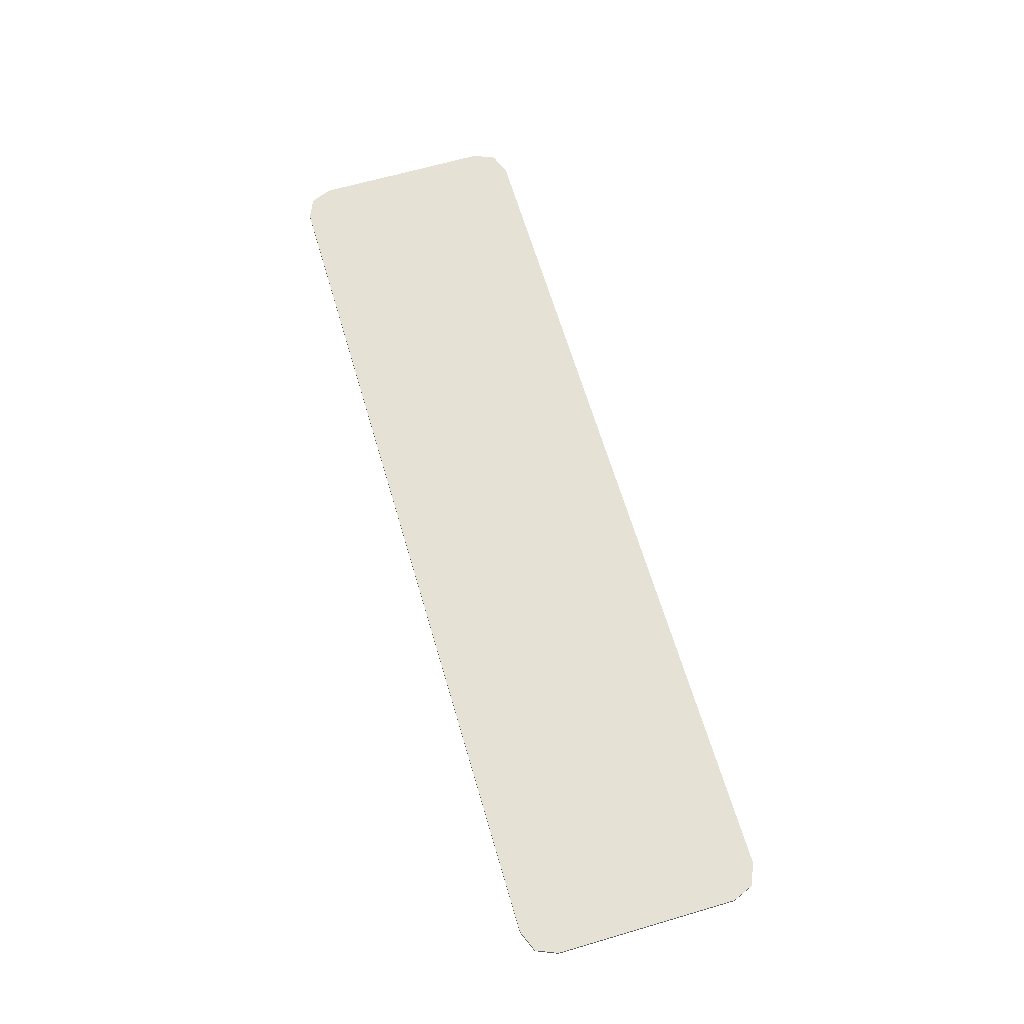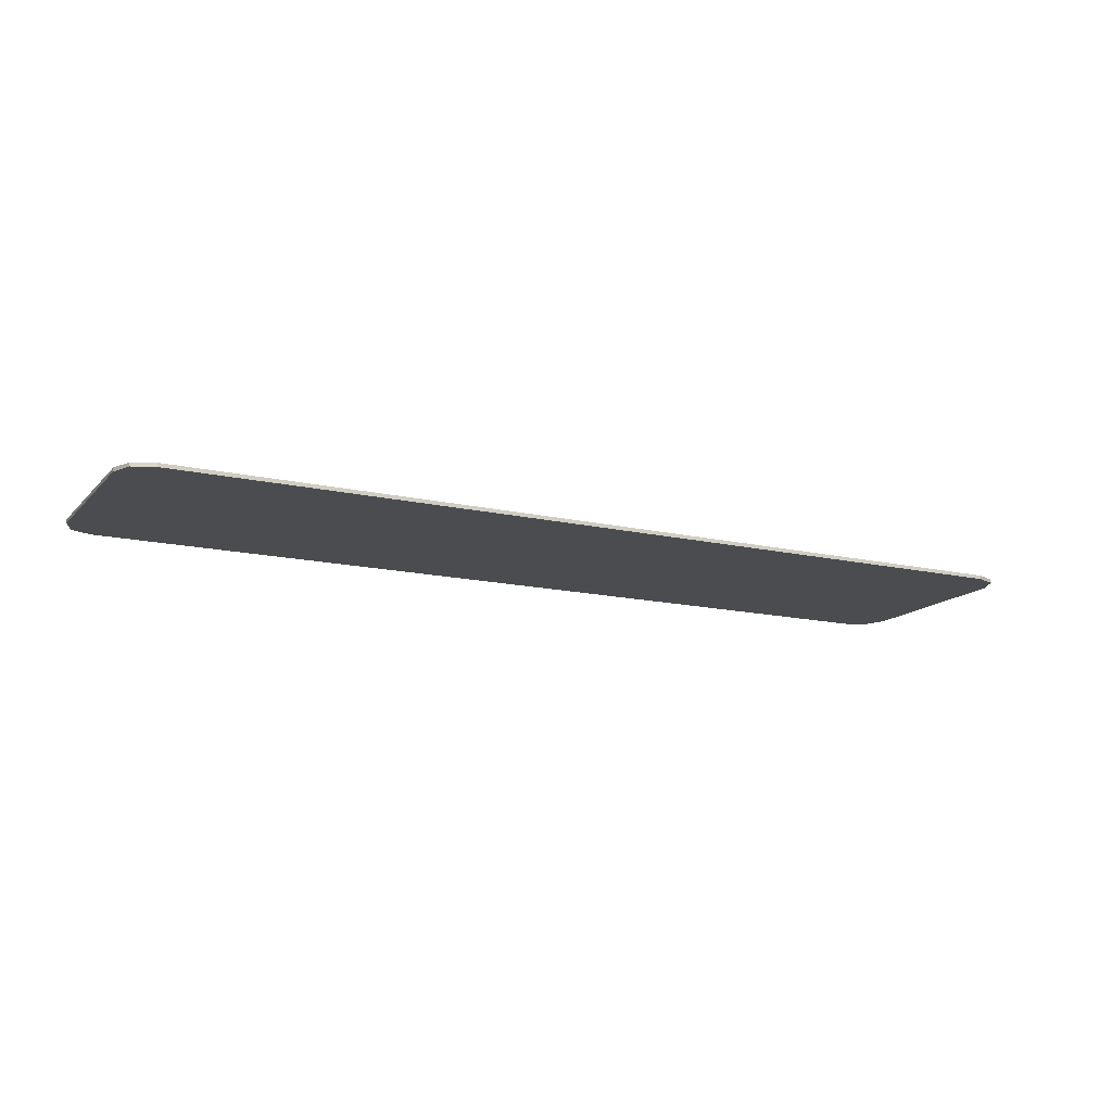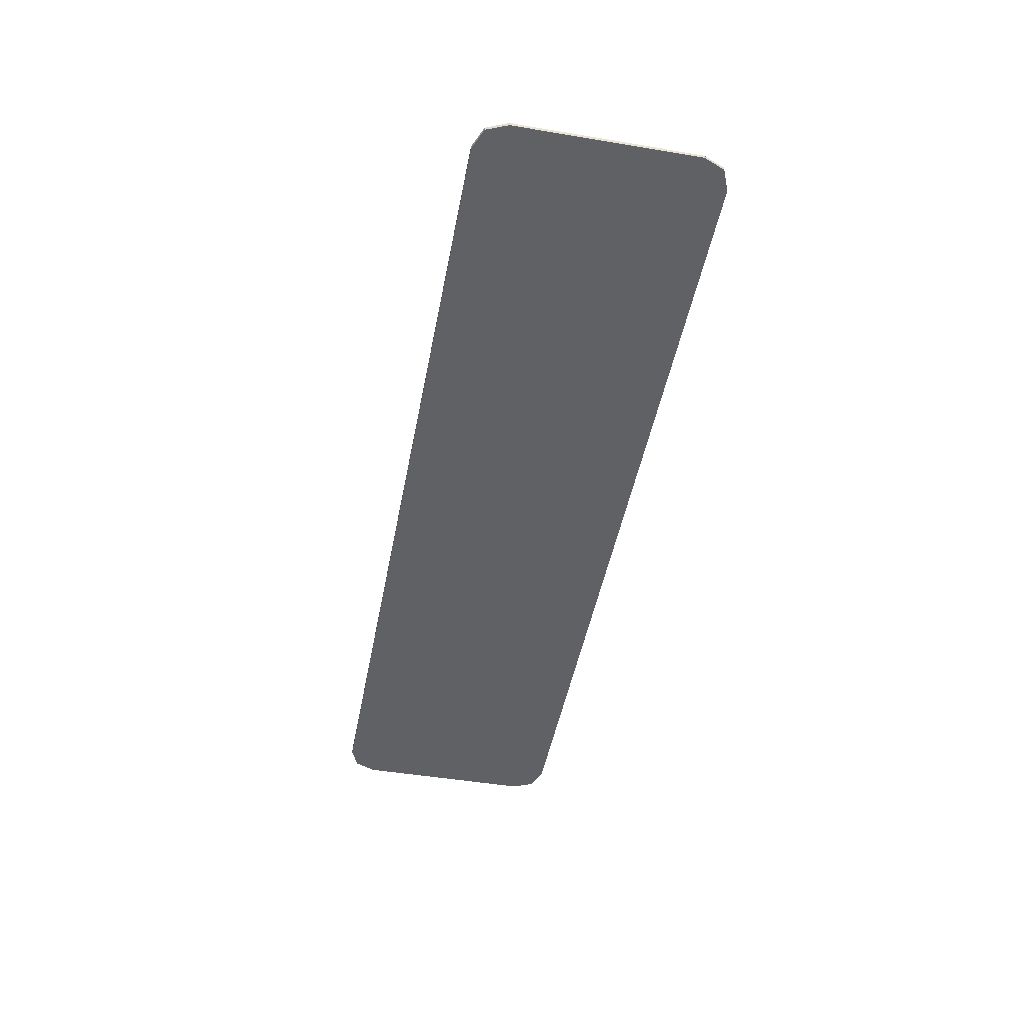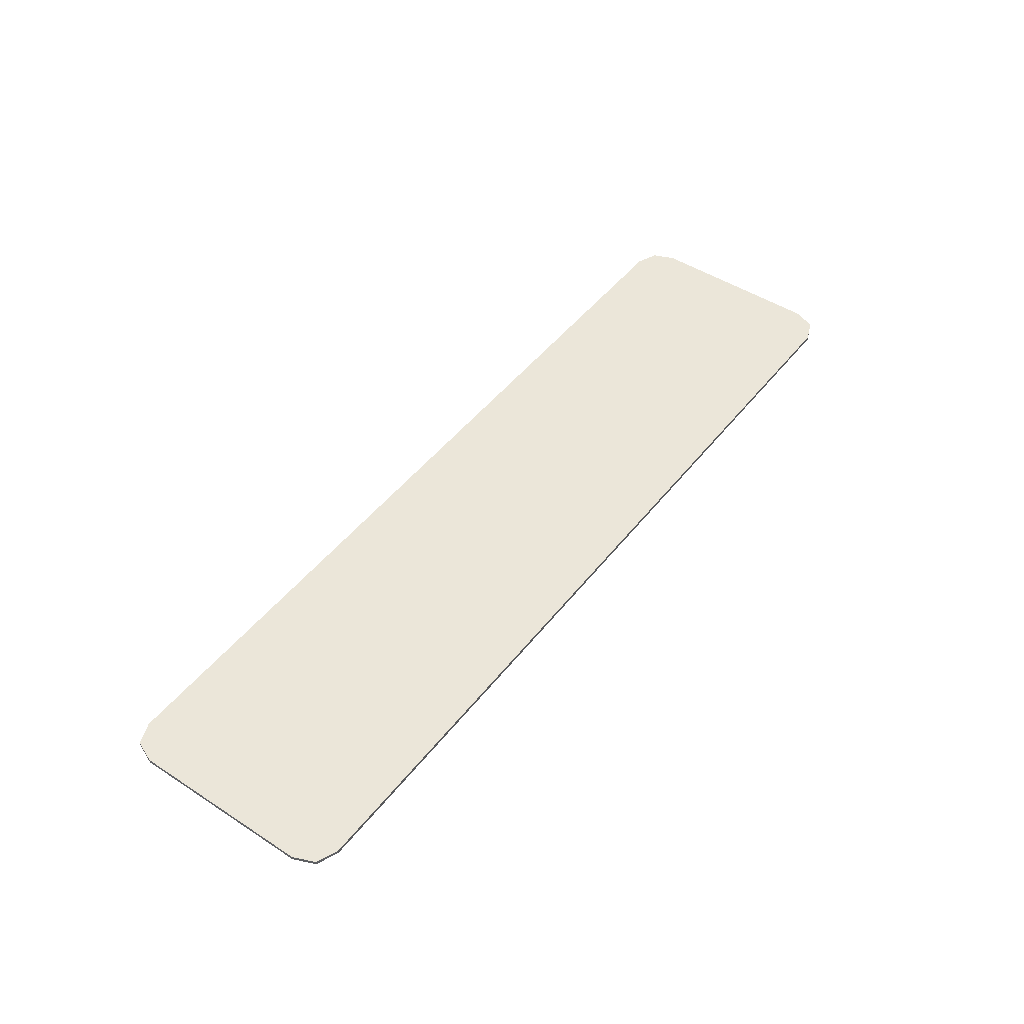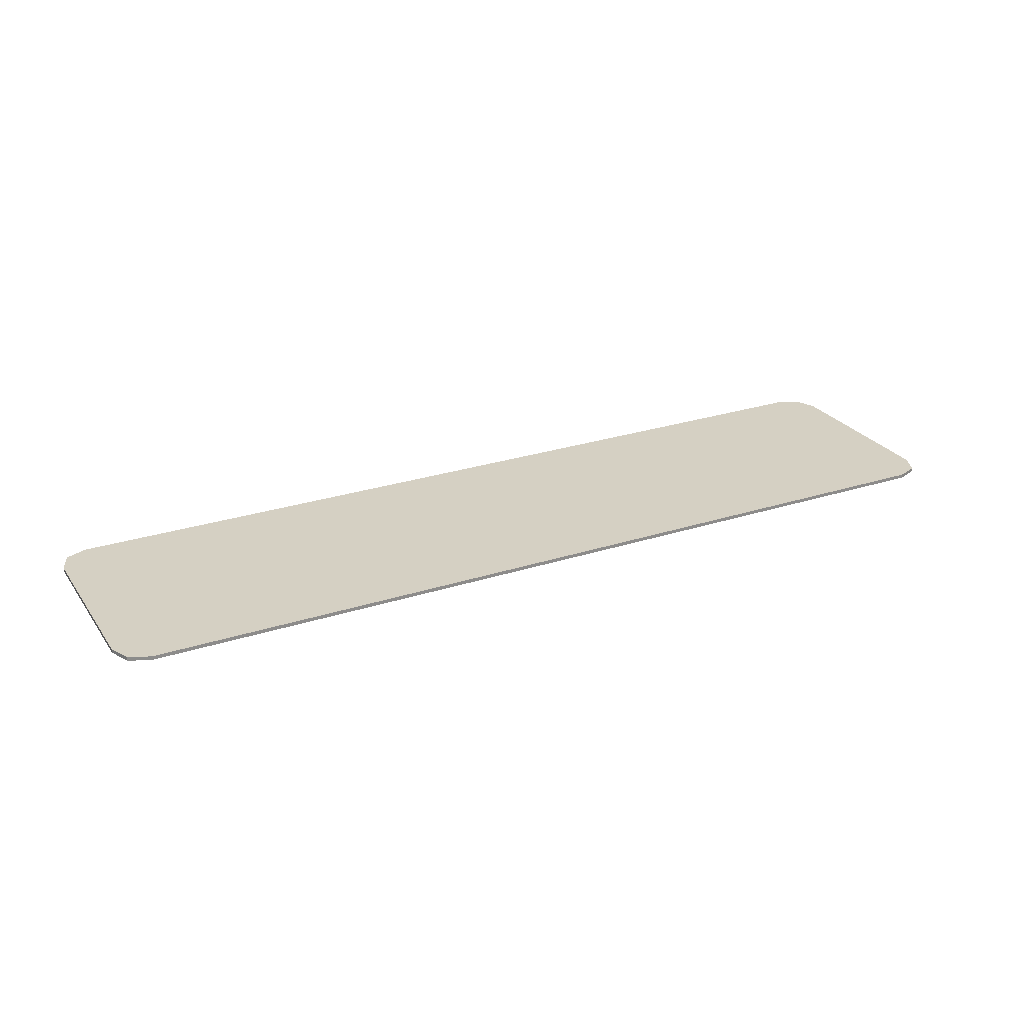
<metadata>
{"format":"obj","ext":"obj","renderer":"f3d","projection":"perspective","resolution":1024,"background":"white","views":[{"elev":64.8,"azim":-106.4,"up":"+Y"},{"elev":-14.7,"azim":-26.6,"up":"+Y"},{"elev":-47.2,"azim":-100.7,"up":"+Y"},{"elev":47.6,"azim":126.1,"up":"+Y"},{"elev":26.2,"azim":-27.2,"up":"+Y"}]}
</metadata>
<code>
v 1.45 0 0.4
v 1.521 0 0.3707
v 1.55 0 0.3
v -1.45 0 0.4
v -1.521 0 0.3707
v -1.55 0 0.3
v 1.45 0 -0.4
v 1.521 0 -0.3707
v 1.55 0 -0.3
v -1.45 0 -0.4
v -1.521 0 -0.3707
v -1.55 0 -0.3
v 1.521 0 0.3707
v 1.45 0 0.4
v 1.45 -0.0125 0.4
v 1.521 -0.0125 0.3707
v 1.55 0 0.3
v 1.521 0 0.3707
v 1.521 -0.0125 0.3707
v 1.55 -0.0125 0.3
v -1.521 0 0.3707
v -1.45 0 0.4
v -1.45 -0.0125 0.4
v -1.521 -0.0125 0.3707
v -1.55 0 0.3
v -1.521 0 0.3707
v -1.521 -0.0125 0.3707
v -1.55 -0.0125 0.3
v 1.521 0 -0.3707
v 1.45 0 -0.4
v 1.45 -0.0125 -0.4
v 1.521 -0.0125 -0.3707
v 1.55 0 -0.3
v 1.521 0 -0.3707
v 1.521 -0.0125 -0.3707
v 1.55 -0.0125 -0.3
v -1.521 0 -0.3707
v -1.45 0 -0.4
v -1.45 -0.0125 -0.4
v -1.521 -0.0125 -0.3707
v -1.55 0 -0.3
v -1.521 0 -0.3707
v -1.521 -0.0125 -0.3707
v -1.55 -0.0125 -0.3
v -1.55 0 -0.3
v -1.55 0 0.3
v 1.55 0 0.3
v 1.55 0 -0.3
v -1.55 0 0.3
v -1.45 0 0.4
v 1.45 0 0.4
v 1.55 0 0.3
v 1.45 0 -0.4
v -1.45 0 -0.4
v -1.55 0 -0.3
v 1.55 0 -0.3
v -1.45 -0.0125 -0.4
v -1.45 0 -0.4
v 1.45 0 -0.4
v 1.45 -0.0125 -0.4
v 1.55 -0.0125 0.3
v 1.55 -0.0125 -0.3
v 1.55 0 -0.3
v 1.55 0 0.3
v -1.55 0 -0.3
v -1.55 -0.0125 -0.3
v -1.55 -0.0125 0.3
v -1.55 0 0.3
v -1.45 0 0.4
v -1.45 -0.0125 0.4
v 1.45 -0.0125 0.4
v 1.45 0 0.4
v -1.435 -0.0125 0.07071
v -1.45 -0.0125 0
v -1.435 -0.0125 -0.07071
v -1.435 -0.0125 0.07071
v -1.435 -0.0125 -0.07071
v -1.4 -0.0125 -0.1
v -1.4 -0.0125 0.1
v -1.4 -0.0125 -0.1
v 0.65 -0.0125 -0.1
v 0.65 -0.0125 0.1
v -1.4 -0.0125 0.1
v 0.6854 -0.0125 0.07071
v 0.7 -0.0125 0
v 0.6854 -0.0125 -0.07071
v 0.6854 -0.0125 0.07071
v 0.6854 -0.0125 -0.07071
v 0.65 -0.0125 -0.1
v 0.65 -0.0125 0.1
v 1.45 -0.0125 0.4
v 1.521 -0.0125 0.3707
v 1.55 -0.0125 0.3
v -1.45 -0.0125 0.4
v -1.521 -0.0125 0.3707
v -1.55 -0.0125 0.3
v 1.45 -0.0125 -0.4
v 1.521 -0.0125 -0.3707
v 1.55 -0.0125 -0.3
v -1.45 -0.0125 -0.4
v -1.521 -0.0125 -0.3707
v -1.55 -0.0125 -0.3
v -1.45 -0.0125 0.1
v -1.435 -0.0125 0.07071
v -1.4 -0.0125 0.1
v -1.45 -0.0125 0.1
v -1.45 -0.0125 0
v -1.435 -0.0125 0.07071
v -1.45 -0.0125 -0.1
v -1.435 -0.0125 -0.07071
v -1.45 -0.0125 0
v -1.45 -0.0125 -0.1
v -1.4 -0.0125 -0.1
v -1.435 -0.0125 -0.07071
v 0.7 -0.0125 0.1
v 0.6854 -0.0125 0.07071
v 0.65 -0.0125 0.1
v 0.7 -0.0125 0.1
v 0.7 -0.0125 0
v 0.6854 -0.0125 0.07071
v 0.7 -0.0125 -0.1
v 0.6854 -0.0125 -0.07071
v 0.7 -0.0125 0
v 0.7 -0.0125 -0.1
v 0.65 -0.0125 -0.1
v 0.6854 -0.0125 -0.07071
v -1.55 -0.0125 -0.3
v -1.45 -0.0125 0
v -1.55 -0.0125 0.3
v 1.55 -0.0125 -0.3
v 1.55 -0.0125 0.3
v 0.7 -0.0125 0
v -1.55 -0.0125 -0.3
v -1.45 -0.0125 -0.1
v -1.45 -0.0125 0
v -1.55 -0.0125 -0.3
v -1.45 -0.0125 -0.4
v -1.4 -0.0125 -0.1
v -1.45 -0.0125 -0.1
v -1.45 -0.0125 -0.4
v 1.45 -0.0125 -0.4
v 0.65 -0.0125 -0.1
v -1.4 -0.0125 -0.1
v 1.45 -0.0125 -0.4
v 1.55 -0.0125 -0.3
v 0.7 -0.0125 -0.1
v 0.65 -0.0125 -0.1
v 1.55 -0.0125 -0.3
v 0.7 -0.0125 0
v 0.7 -0.0125 -0.1
v -1.45 -0.0125 0
v -1.45 -0.0125 0.1
v -1.55 -0.0125 0.3
v -1.45 -0.0125 0.1
v -1.4 -0.0125 0.1
v -1.45 -0.0125 0.4
v -1.55 -0.0125 0.3
v -1.4 -0.0125 0.1
v 0.65 -0.0125 0.1
v 1.45 -0.0125 0.4
v -1.45 -0.0125 0.4
v 0.65 -0.0125 0.1
v 0.7 -0.0125 0.1
v 1.55 -0.0125 0.3
v 1.45 -0.0125 0.4
v 0.7 -0.0125 0.1
v 0.7 -0.0125 0
v 1.55 -0.0125 0.3
g mesh4799744
f 1 2 3
g mesh4799746
f 4 6 5
g mesh4799748
f 7 9 8
g mesh4799750
f 10 11 12
g mesh4799753
f 13 14 15
f 15 16 13
f 17 18 19
f 19 20 17
g mesh4799755
f 21 23 22
f 23 21 24
f 25 27 26
f 27 25 28
g mesh4799757
f 29 31 30
f 31 29 32
f 33 35 34
f 35 33 36
g mesh4799759
f 37 38 39
f 39 40 37
f 41 42 43
f 43 44 41
g mesh4799761
f 45 46 47
f 47 48 45
f 49 50 51
f 51 52 49
f 53 54 55
f 55 56 53
f 57 58 59
f 59 60 57
f 61 62 63
f 63 64 61
f 65 66 67
f 67 68 65
f 69 70 71
f 71 72 69
g mesh4799762
f 73 74 75
f 76 77 78
f 78 79 76
f 80 81 82
f 82 83 80
g mesh4799764
f 84 86 85
f 87 89 88
f 89 87 90
g mesh4799766
f 91 93 92
g mesh4799768
f 94 95 96
g mesh4799770
f 97 98 99
g mesh4799772
f 100 102 101
g mesh4799775
f 103 104 105
f 106 107 108
f 109 110 111
f 112 113 114
g mesh4799777
f 115 117 116
f 118 120 119
f 121 123 122
f 124 126 125
f 127 128 129
f 130 131 132
g mesh4799779
f 133 134 135
f 136 137 138
f 138 139 136
f 140 141 142
f 142 143 140
f 144 145 146
f 146 147 144
f 148 149 150
g mesh4799780
f 151 152 153
f 154 155 156
f 156 157 154
f 158 159 160
f 160 161 158
f 162 163 164
f 164 165 162
f 166 167 168

</code>
